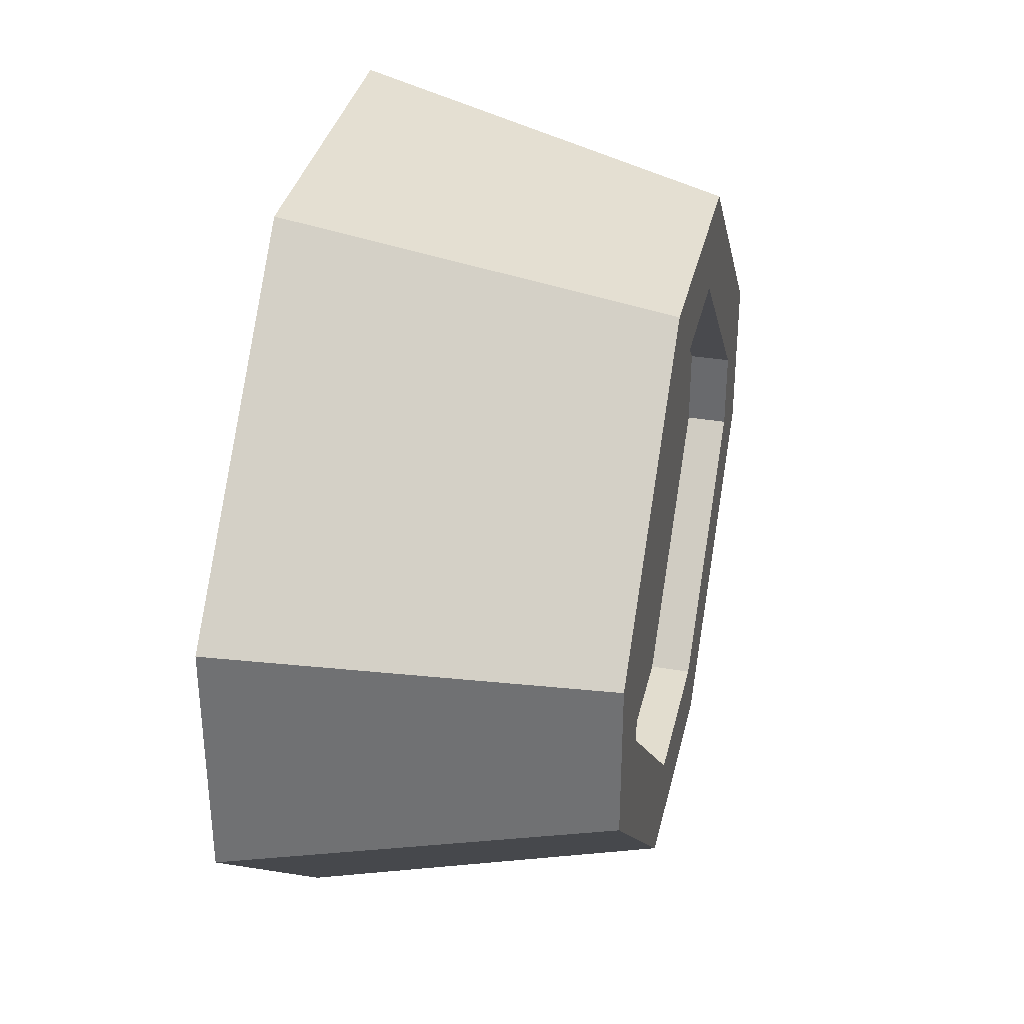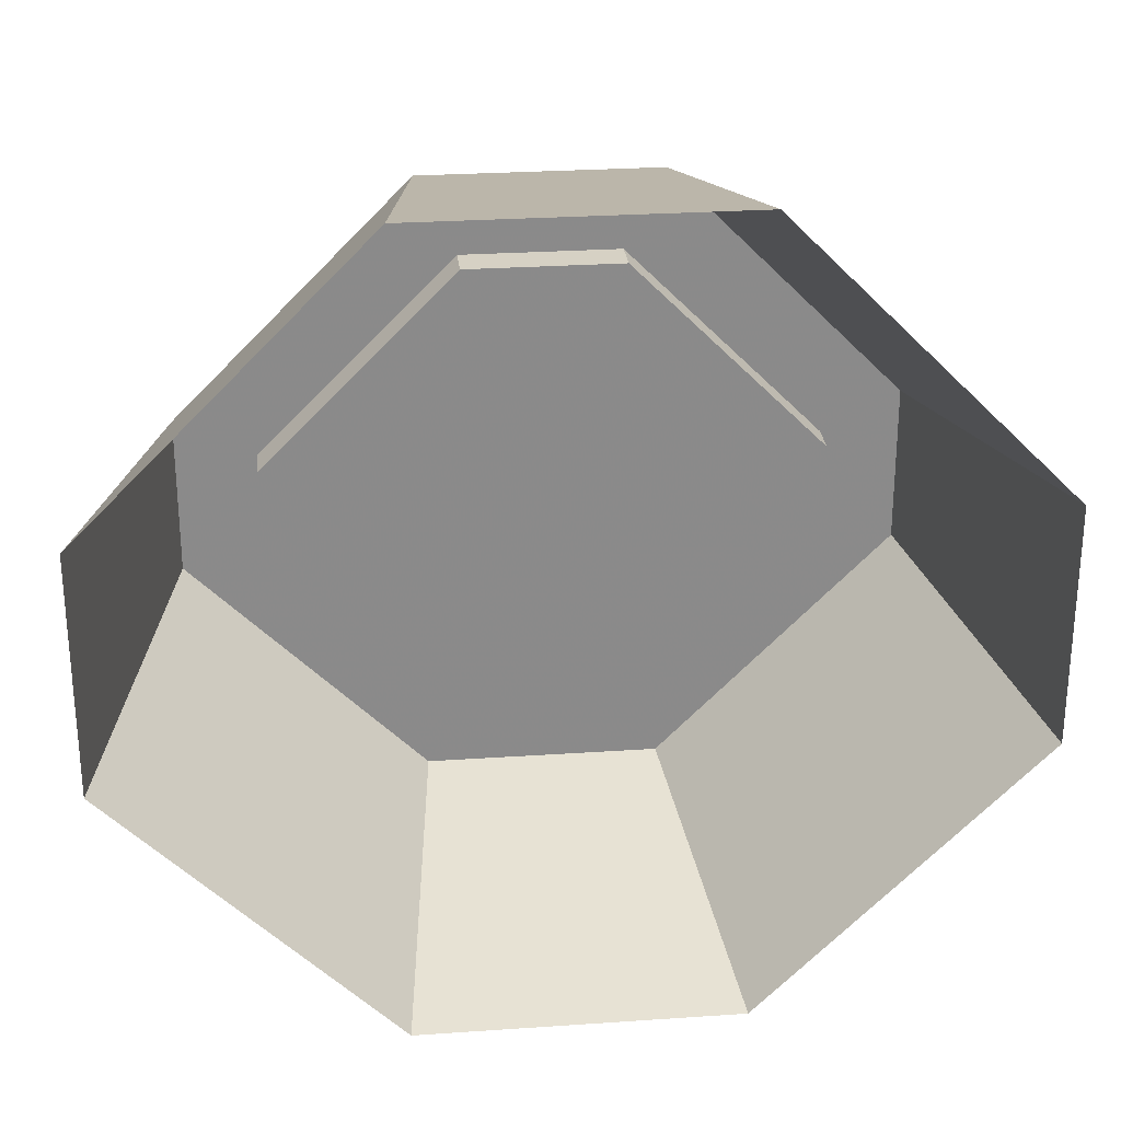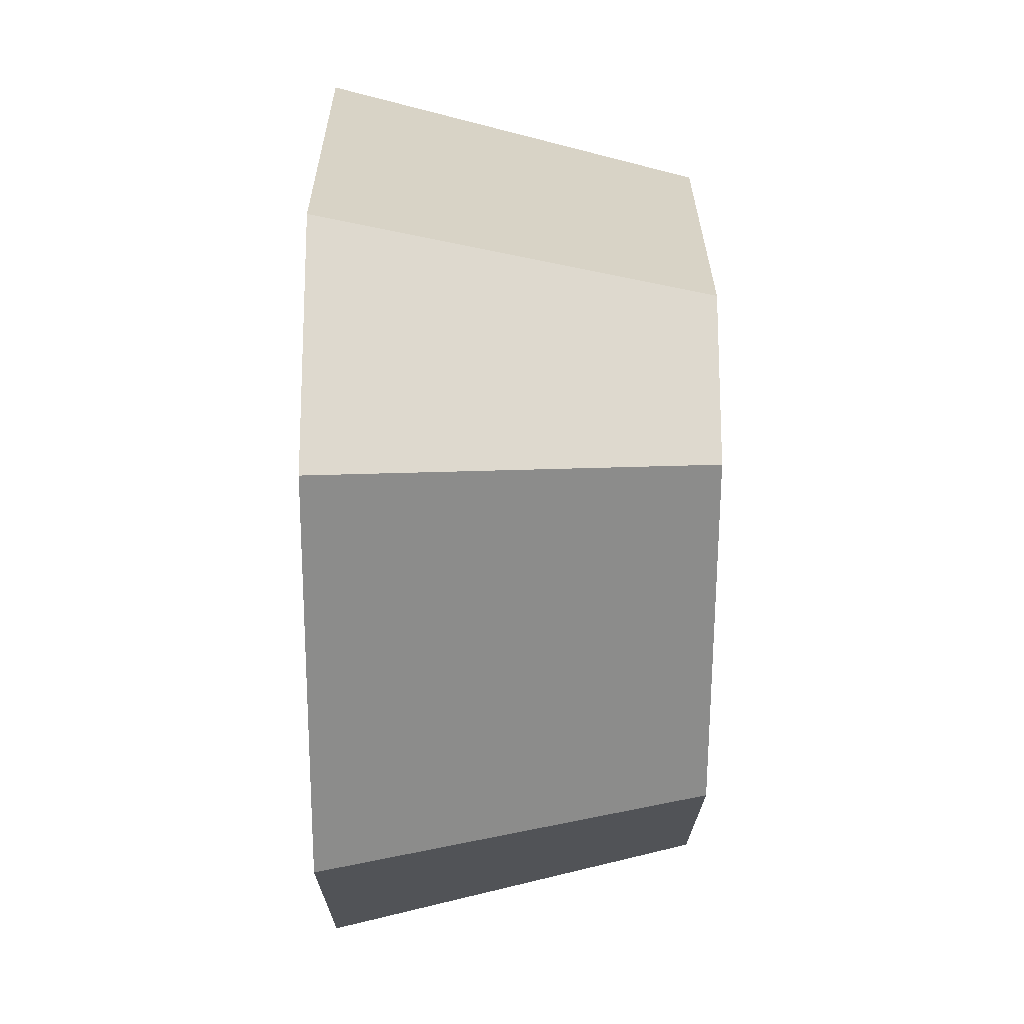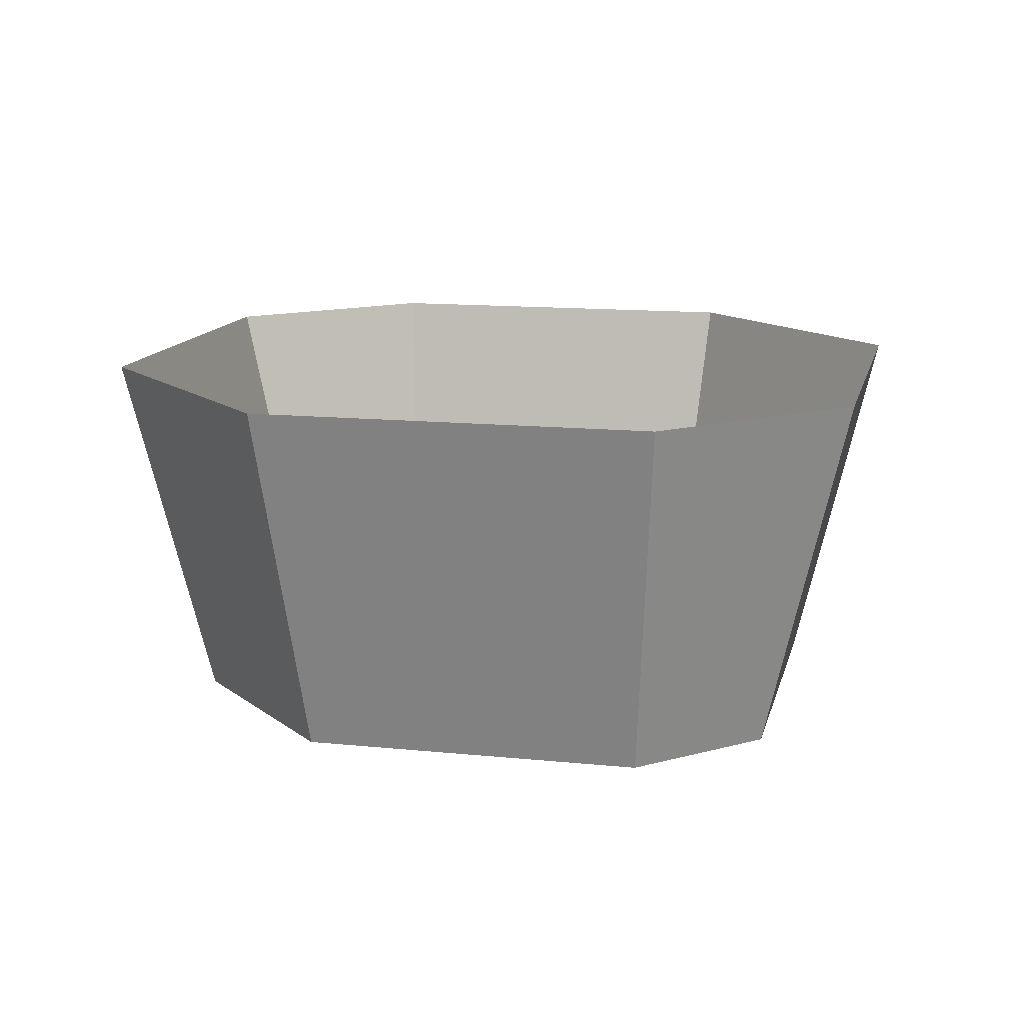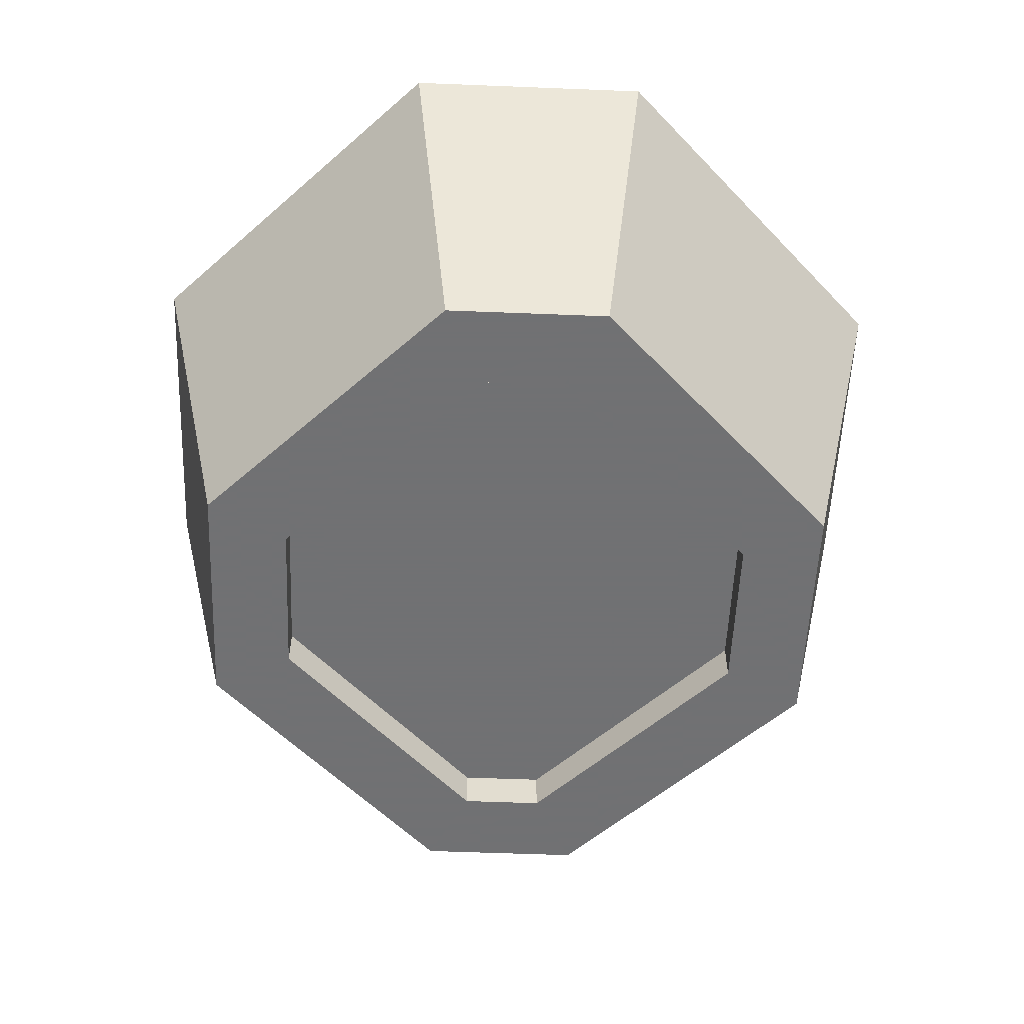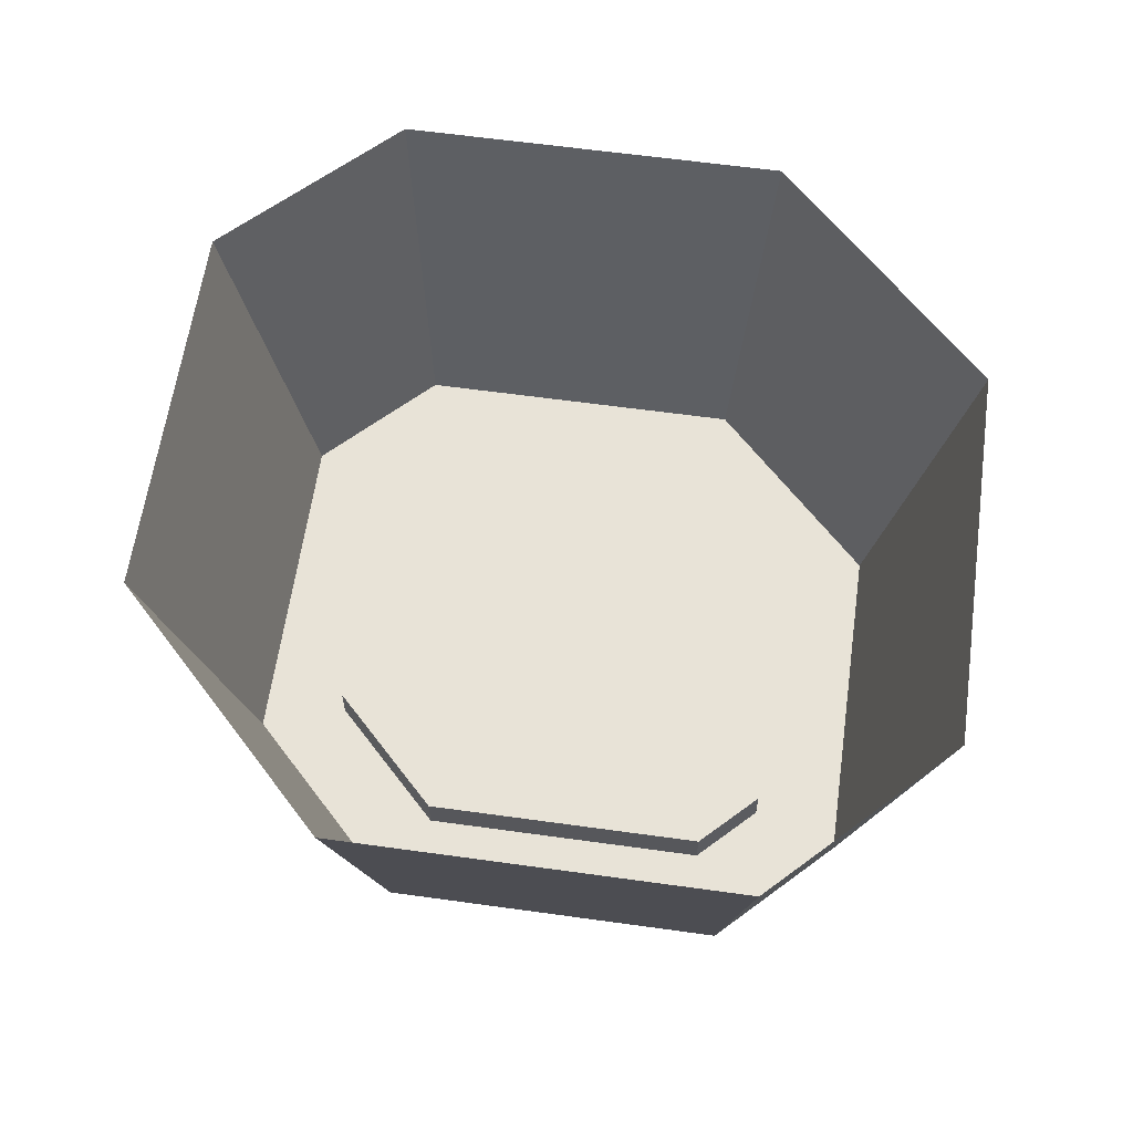
<metadata>
{"format":"obj","ext":"obj","renderer":"f3d","projection":"perspective","resolution":1024,"background":"white","views":[{"elev":34.8,"azim":102.6,"up":"+Y"},{"elev":26.8,"azim":-6.1,"up":"+Y"},{"elev":-19.0,"azim":89.6,"up":"+Y"},{"elev":13.4,"azim":-122.0,"up":"+Z"},{"elev":-55.3,"azim":87.6,"up":"+Z"},{"elev":62.0,"azim":-127.0,"up":"+Z"}]}
</metadata>
<code>
v -0.1406 -0.2344 -0.4062
v -0.09375 -0.2344 -0.4062
v -0.08594 -0.25 -0.3359
v -0.1484 -0.25 -0.3359
v -0.1875 -0.1875 -0.4062
v -0.1719 -0.1797 -0.4062
v -0.1328 -0.2188 -0.4062
v -0.1016 -0.2188 -0.4062
v -0.04688 -0.1875 -0.4062
v -0.03125 -0.1953 -0.3359
v -0.2031 -0.1953 -0.3359
v -0.1875 -0.1562 -0.4062
v -0.1719 -0.1641 -0.4062
v -0.1719 -0.1641 -0.3984
v -0.1719 -0.1797 -0.3984
v -0.1328 -0.2188 -0.3984
v -0.1016 -0.2188 -0.3984
v -0.0625 -0.1797 -0.4062
v -0.04688 -0.1562 -0.4062
v -0.03125 -0.1484 -0.3359
v -0.2031 -0.1484 -0.3359
v -0.1406 -0.1094 -0.4062
v -0.1328 -0.125 -0.4062
v -0.1328 -0.125 -0.3984
v -0.1484 -0.09375 -0.3359
v -0.09375 -0.1094 -0.4062
v -0.1016 -0.125 -0.4062
v -0.1016 -0.125 -0.3984
v -0.0625 -0.1641 -0.3984
v -0.0625 -0.1797 -0.3984
v -0.0625 -0.1641 -0.4062
v -0.08594 -0.09375 -0.3359
f 1 2 3
f 1 3 4
f 1 4 5
f 2 9 10
f 2 10 3
f 5 4 11
f 5 11 12
f 9 19 20
f 9 20 10
f 12 11 21
f 12 21 22
f 22 21 25
f 22 25 26
f 19 26 32
f 19 32 20
f 26 25 32
f 1 5 6
f 1 6 7
f 1 7 2
f 2 7 8
f 2 8 9
f 5 12 13
f 5 13 6
f 8 18 9
f 9 18 19
f 12 22 23
f 12 23 13
f 22 26 27
f 22 27 23
f 18 31 19
f 19 31 26
f 31 27 26
f 6 13 14
f 6 14 15
f 6 15 7
f 7 15 16
f 7 16 8
f 8 16 17
f 8 17 18
f 13 23 24
f 13 24 14
f 23 27 28
f 23 28 24
f 17 30 18
f 18 30 31
f 27 31 29
f 27 29 28
f 30 29 31
f 14 24 17
f 14 17 15
f 15 17 16
f 24 28 17
f 17 28 29
f 17 29 30

</code>
